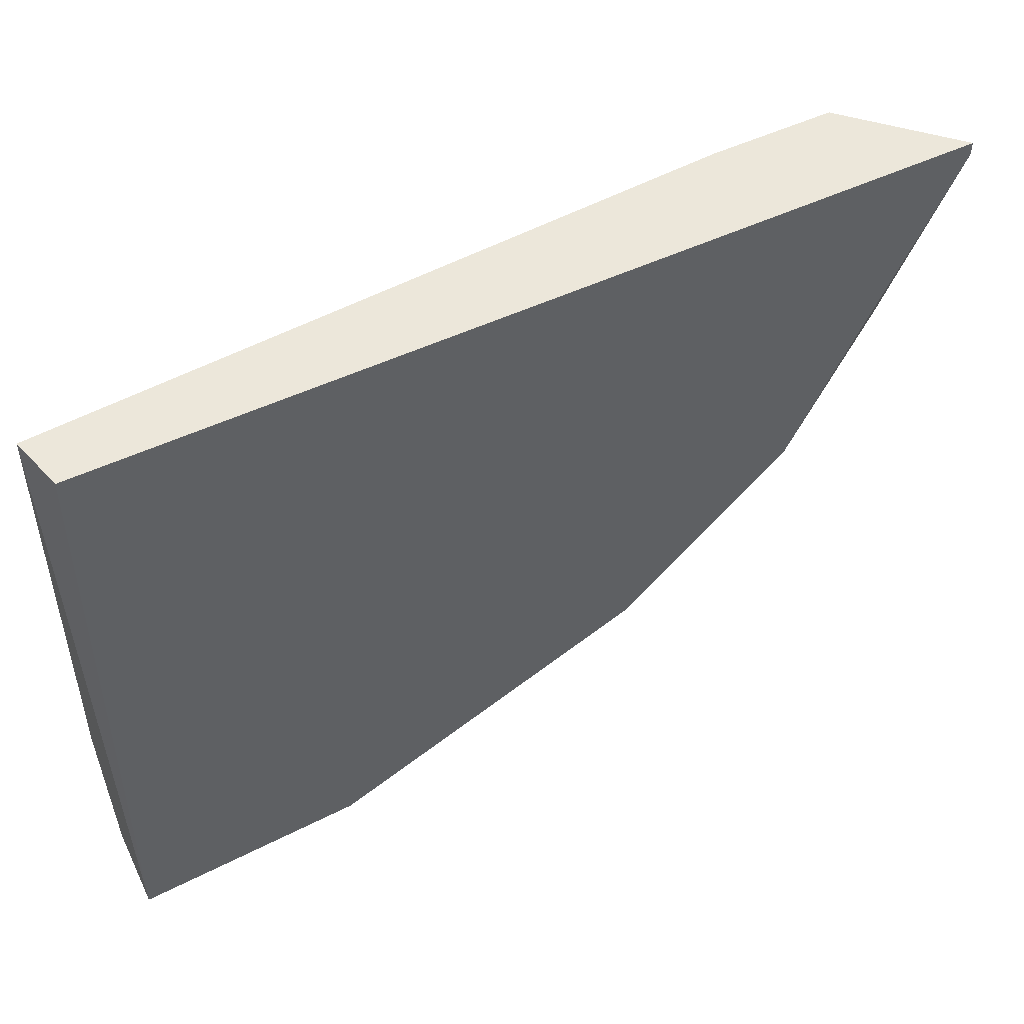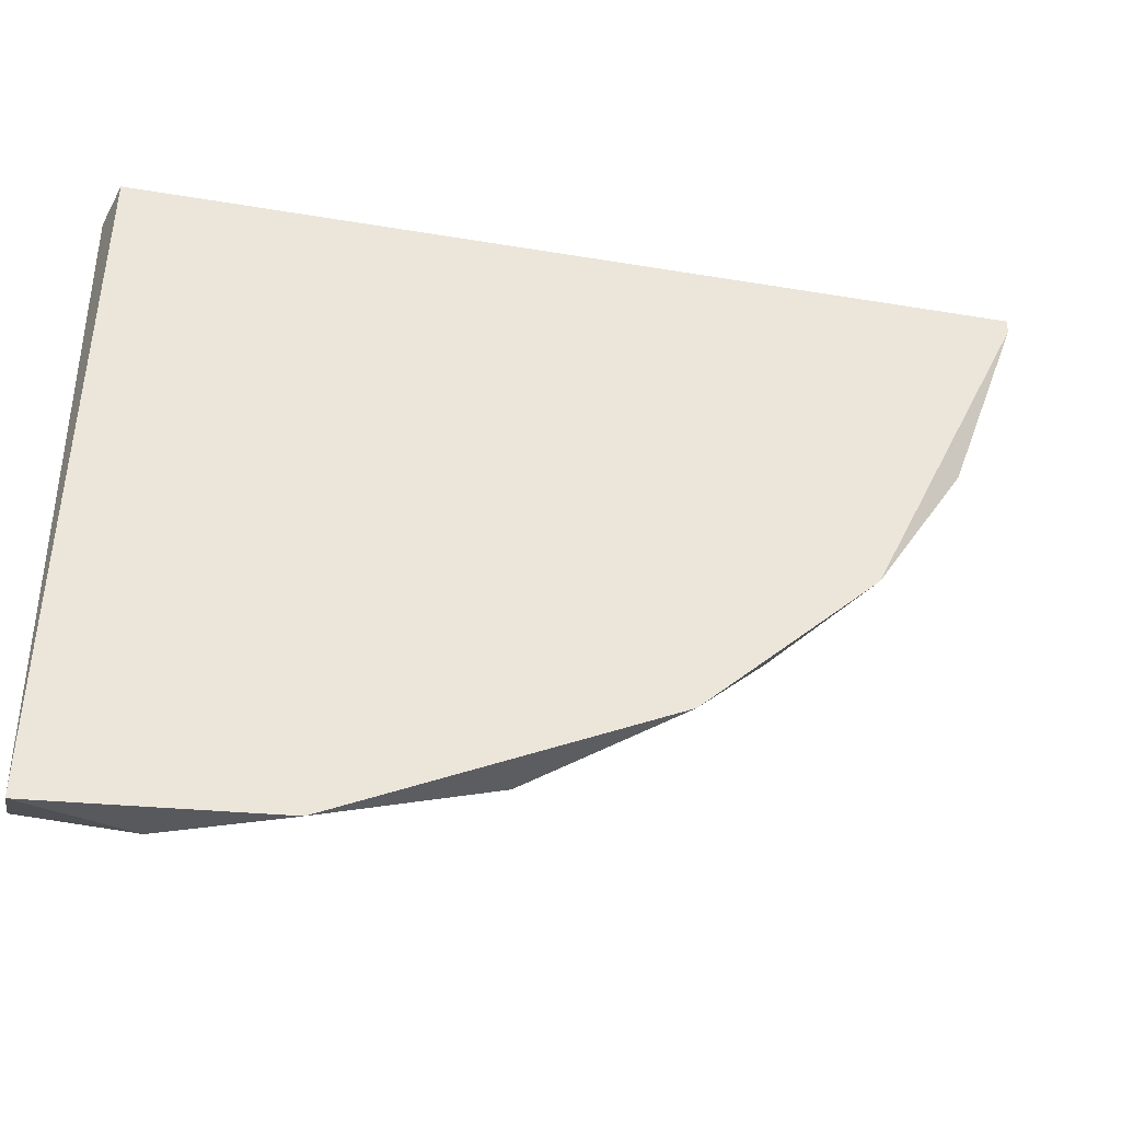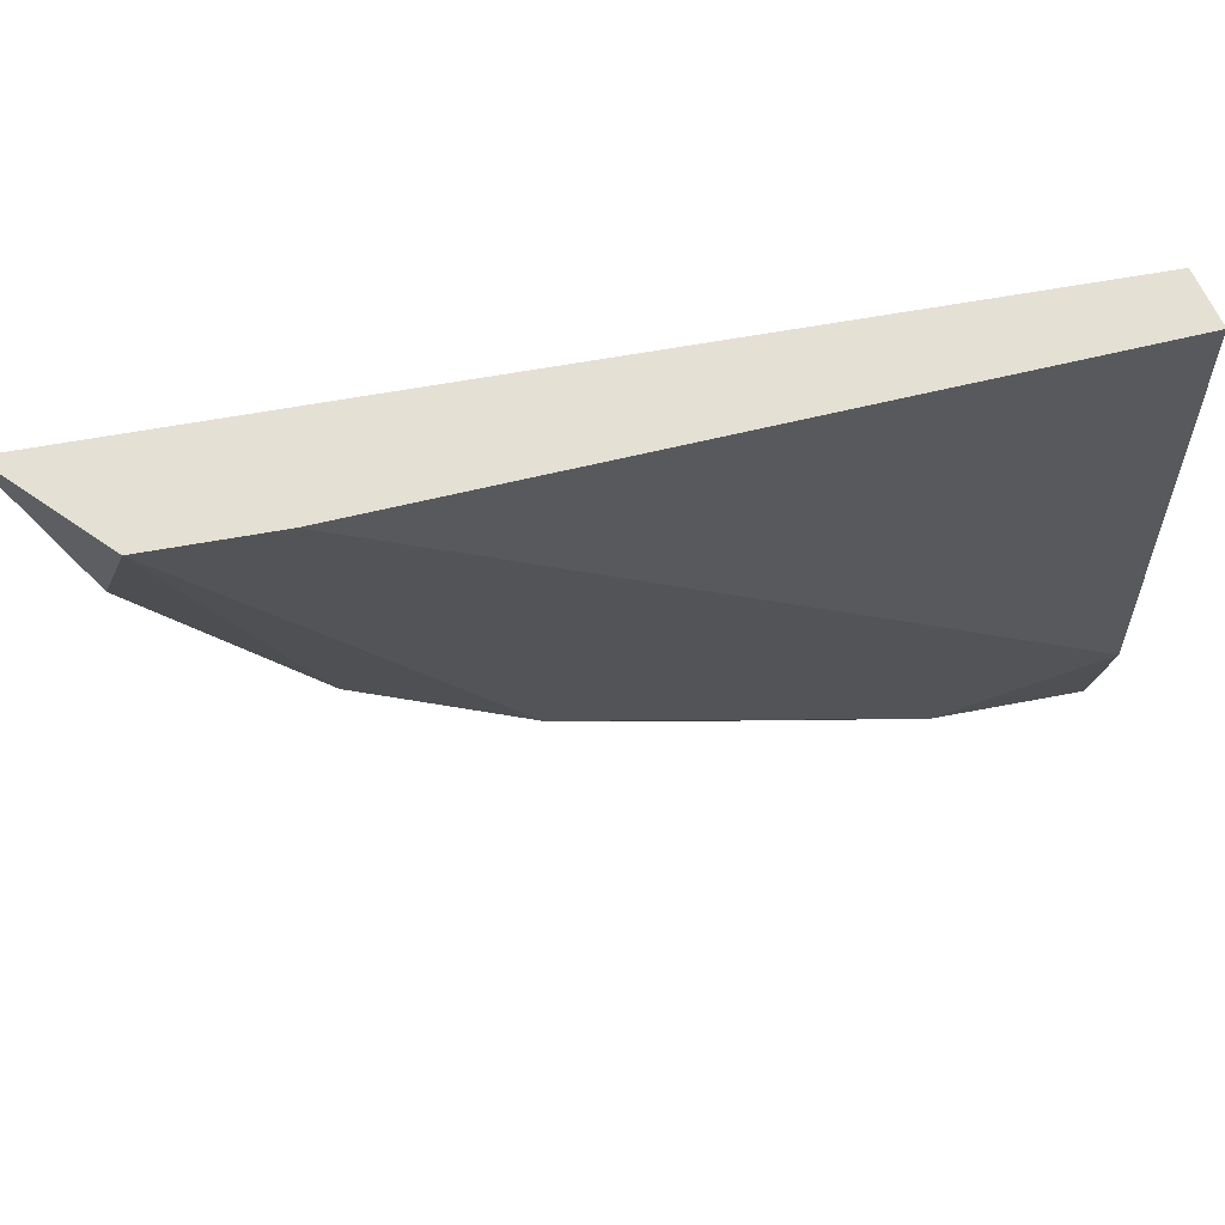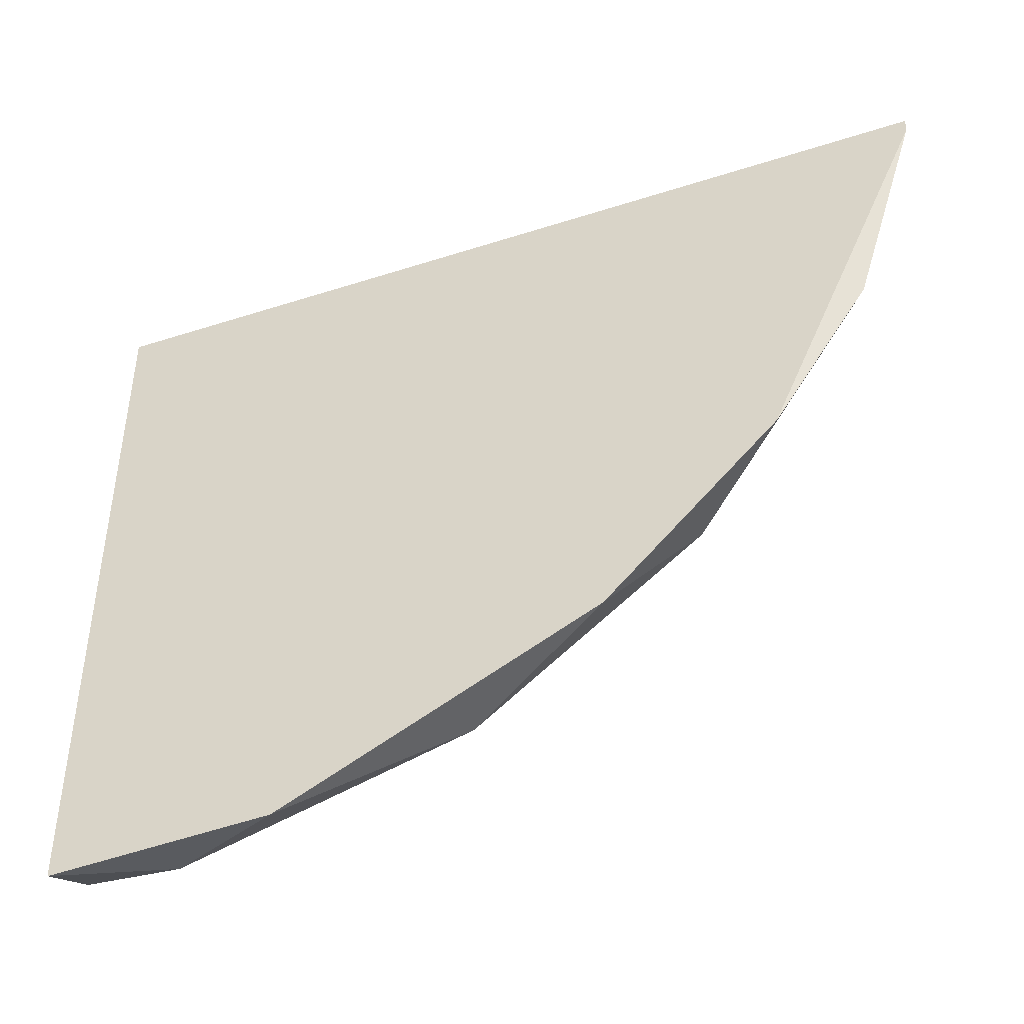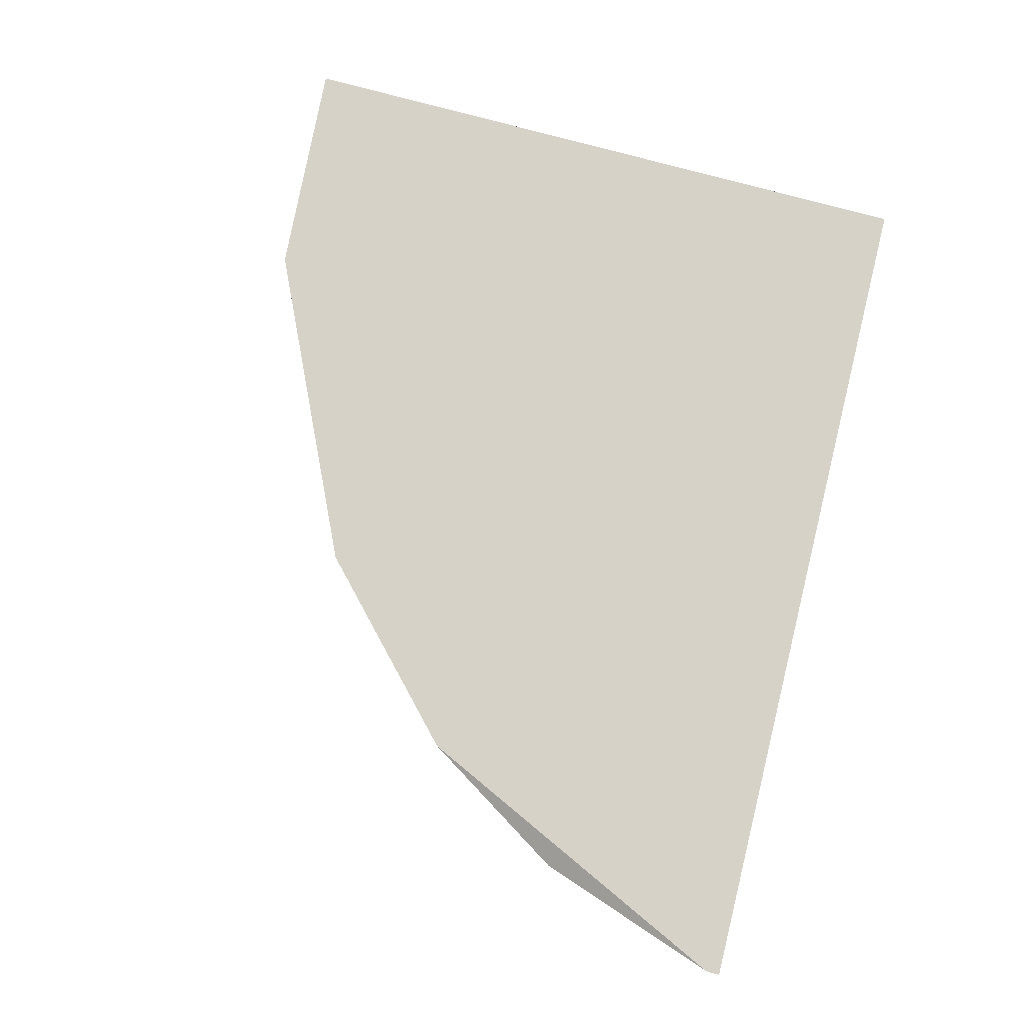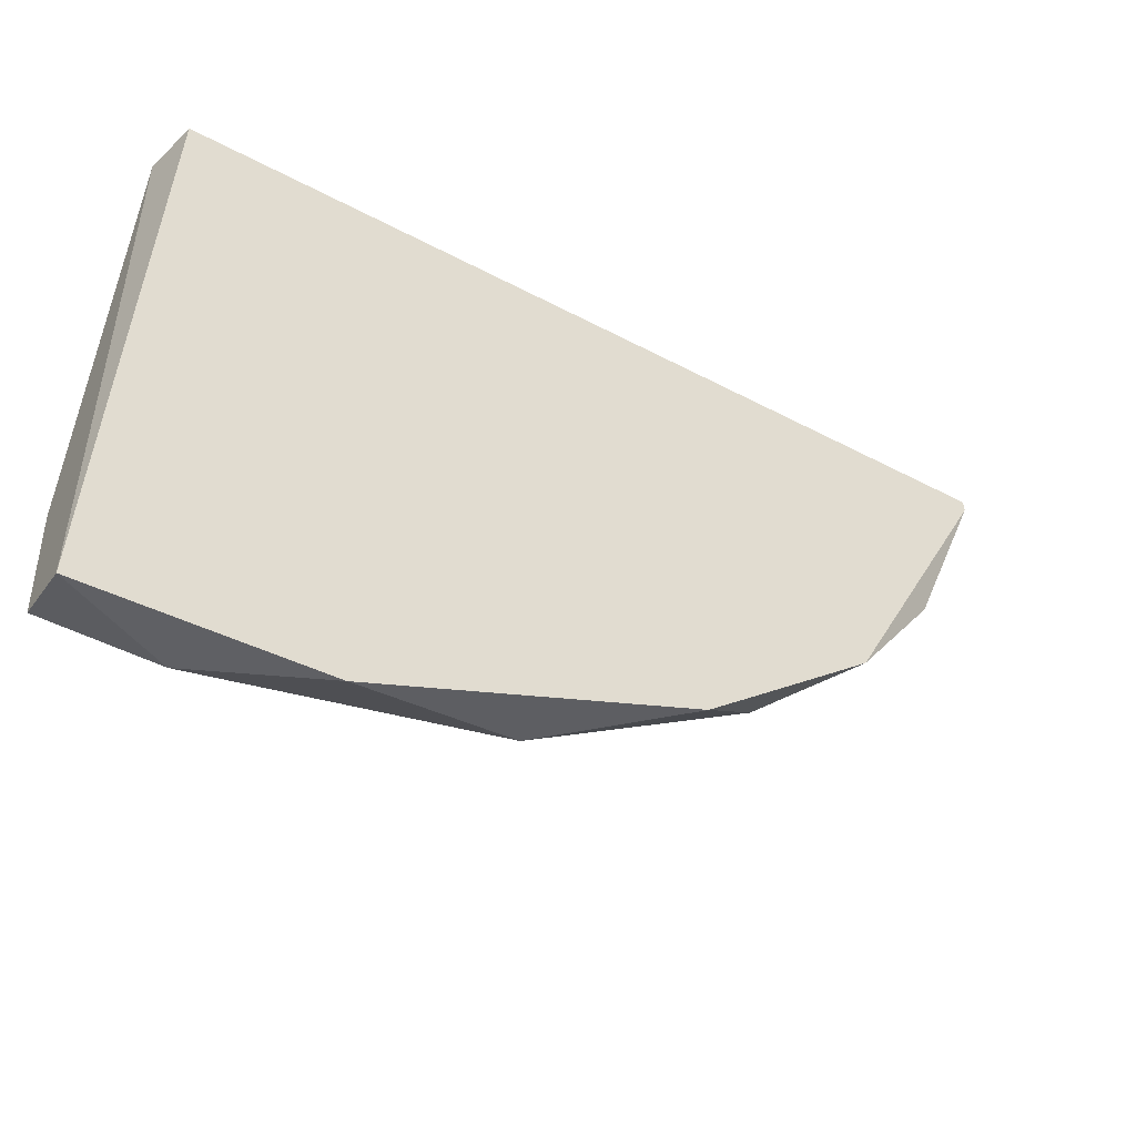
<metadata>
{"format":"obj","ext":"obj","renderer":"f3d","projection":"perspective","resolution":1024,"background":"white","views":[{"elev":51.7,"azim":-27.0,"up":"+Y"},{"elev":-37.6,"azim":-12.1,"up":"+Y"},{"elev":65.9,"azim":169.9,"up":"+Y"},{"elev":-39.7,"azim":21.9,"up":"+Y"},{"elev":77.3,"azim":104.0,"up":"+Z"},{"elev":-51.8,"azim":-29.6,"up":"+Y"}]}
</metadata>
<code>
v 0.003018 -0.01527 0.003328
v 0.01786 0.007294 0.003328
v 0.01786 0.006696 0.003328
v -0.0142 -0.01824 -0.000829
v -0.02073 0.007294 0.003328
v 0.01371 0.007294 -0.000829
v -0.02132 -0.0224 0.003328
v -0.02132 0.007294 0.000953
v -0.02132 -0.01468 -0.000829
v 0.008359 -0.006961 -0.000235
v -0.003507 -0.01824 0.000953
v 0.0149 -0.001617 0.002733
v 0.001231 -0.01171 -0.000829
v 0.008359 0.007294 -0.000829
v -0.02132 -0.02121 0.000359
v -0.01123 -0.0218 0.003328
v 0.006582 -0.01111 0.000953
v 0.0149 0.002542 0.000359
v -0.01657 -0.0218 0.000953
v 0.01074 -0.008144 0.003328
f 10 12 17
f 13 10 17
f 11 13 17
f 2 3 18
f 6 2 18
f 10 6 18
f 3 12 18
f 7 15 19
f 4 11 19
f 15 4 19
f 11 16 19
f 16 7 19
f 3 1 20
f 12 3 20
f 1 11 17
f 12 10 18
f 11 1 16
f 1 17 20
f 7 9 15
f 1 7 16
f 17 12 20
f 3 2 1
f 5 2 6
f 1 5 7
f 7 5 8
f 5 6 8
f 6 4 9
f 1 2 5
f 4 6 13
f 6 10 13
f 11 4 13
f 8 6 14
f 6 9 14
f 9 8 14
f 7 8 9
f 9 4 15

</code>
